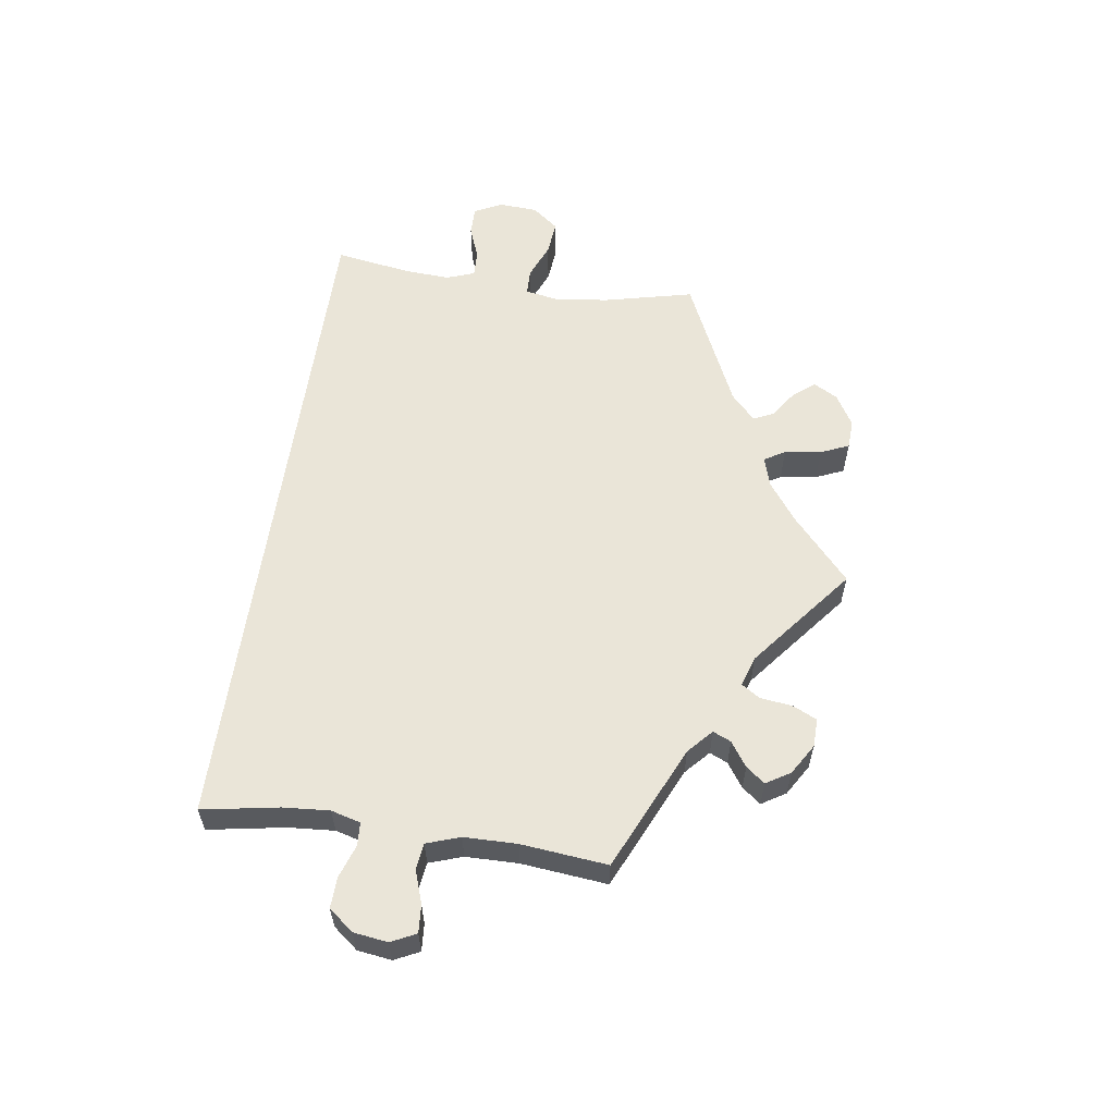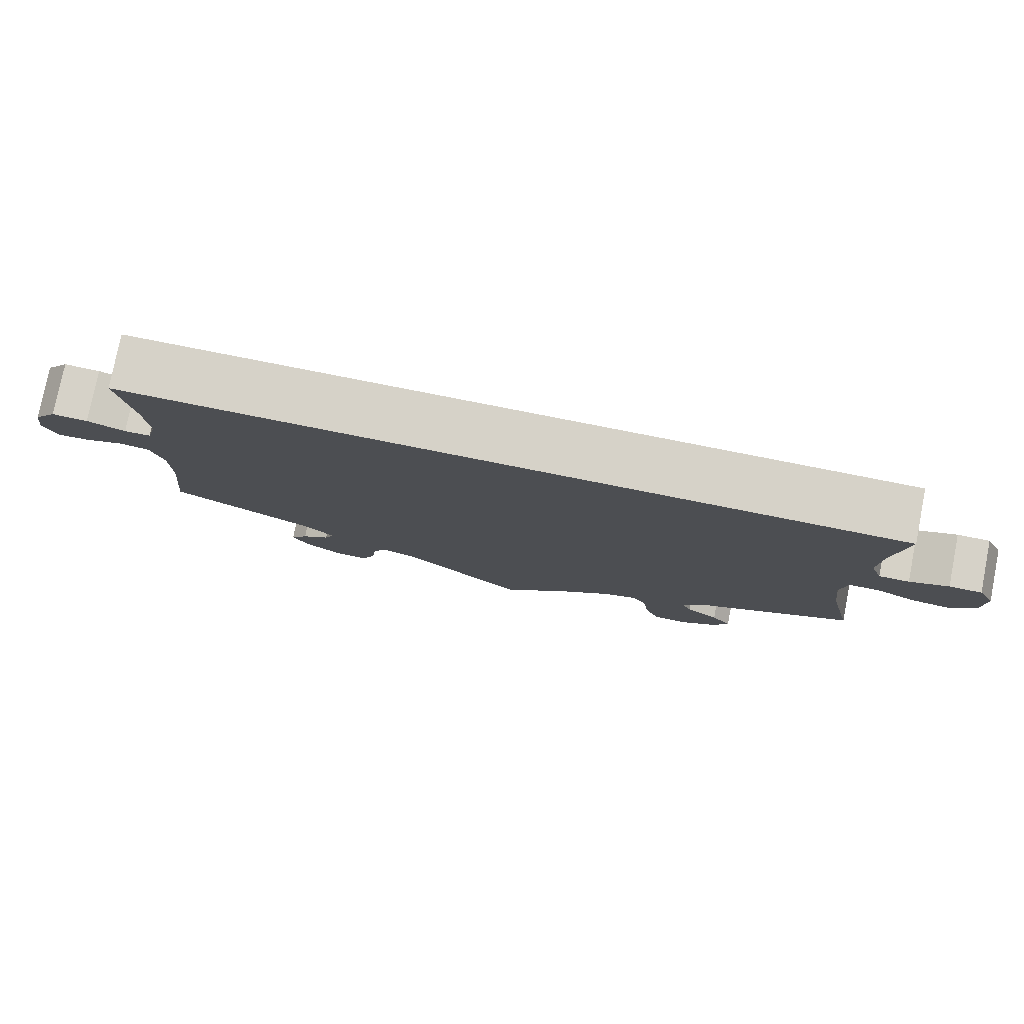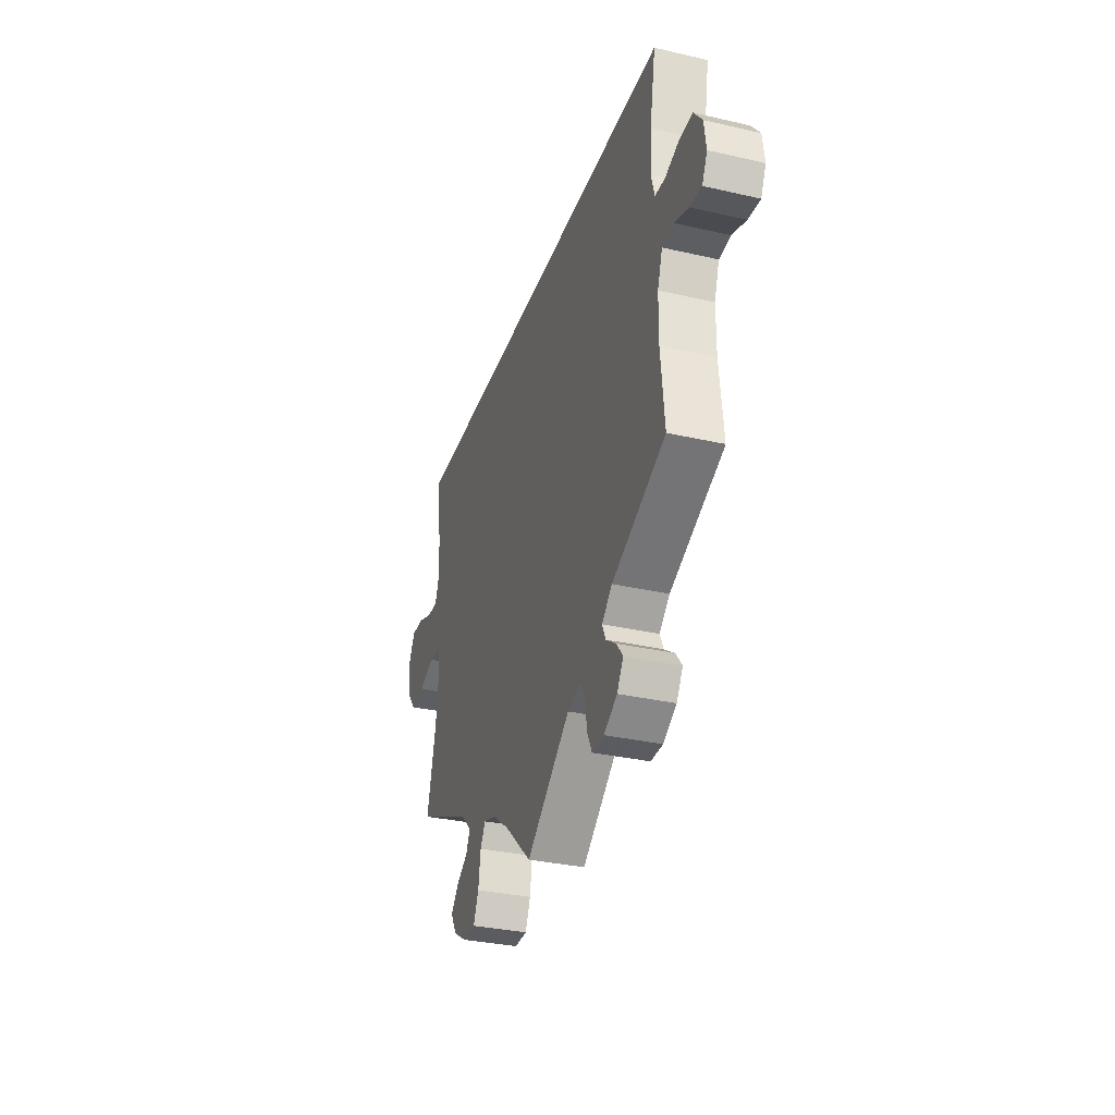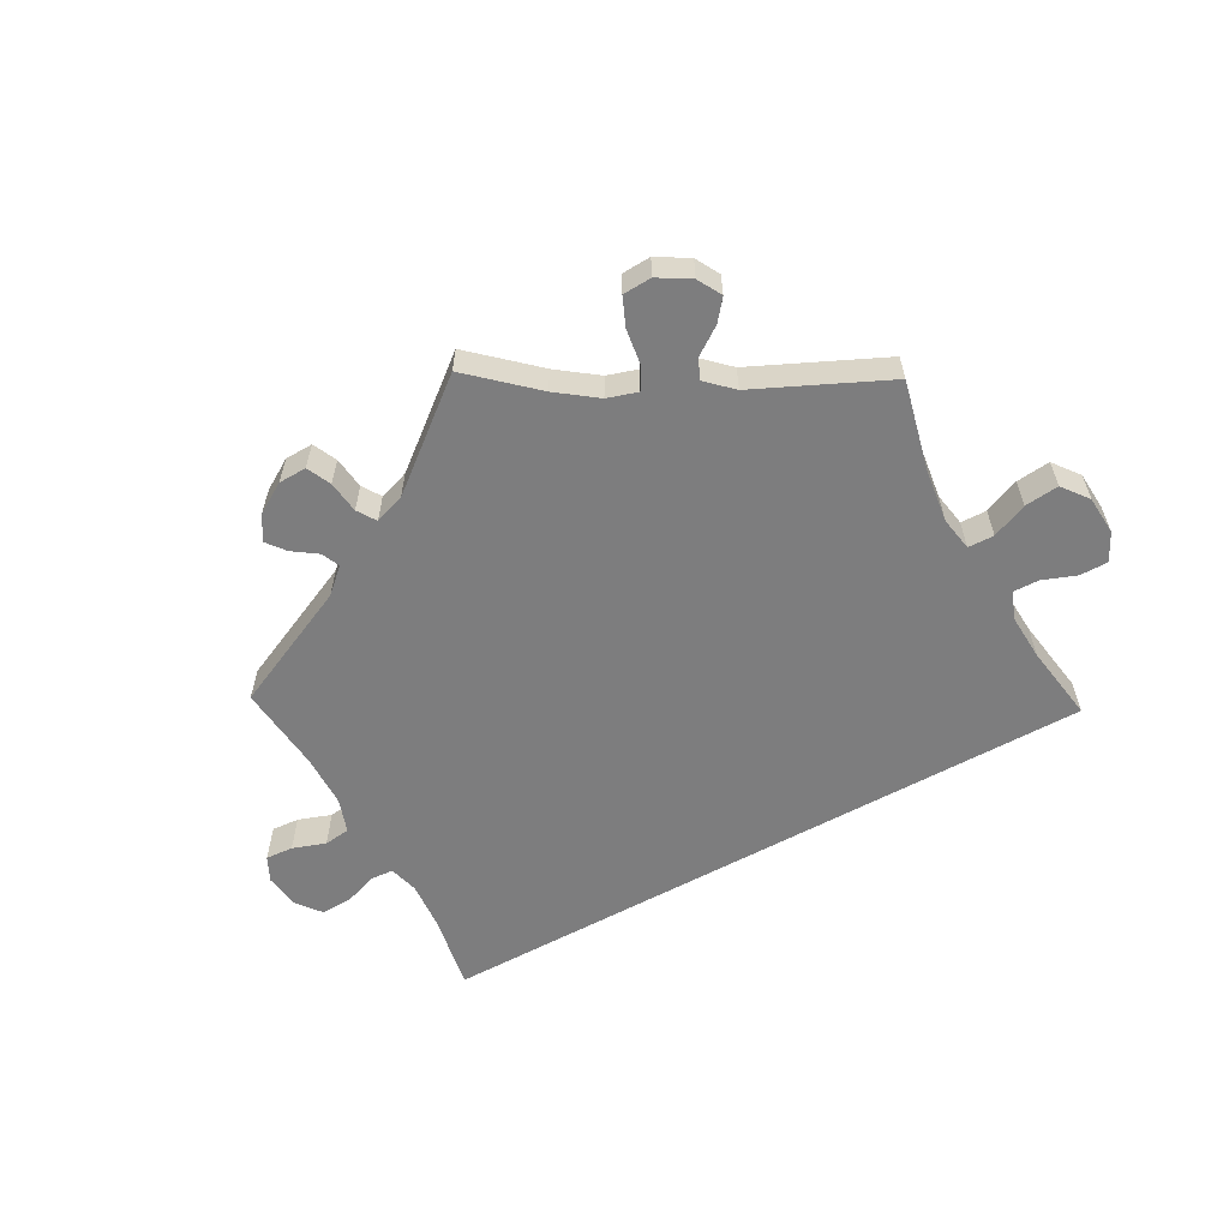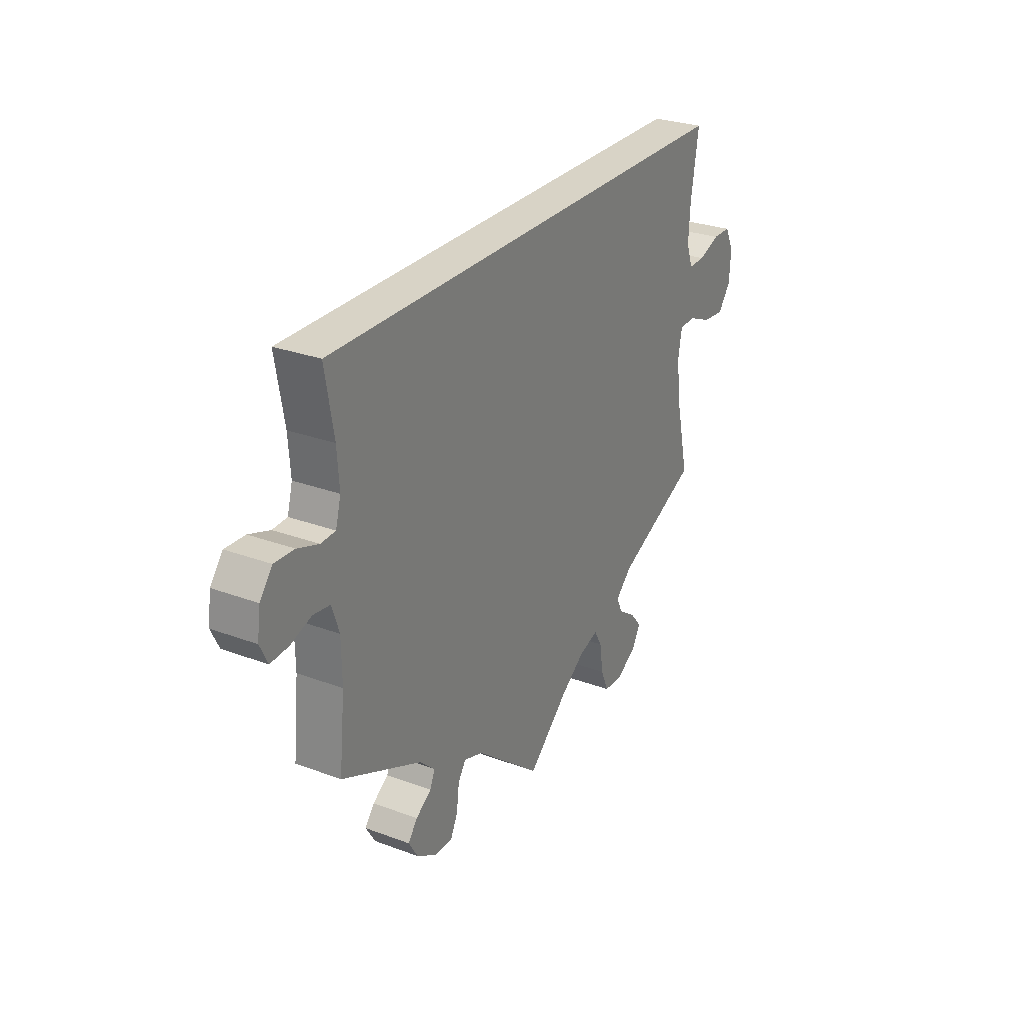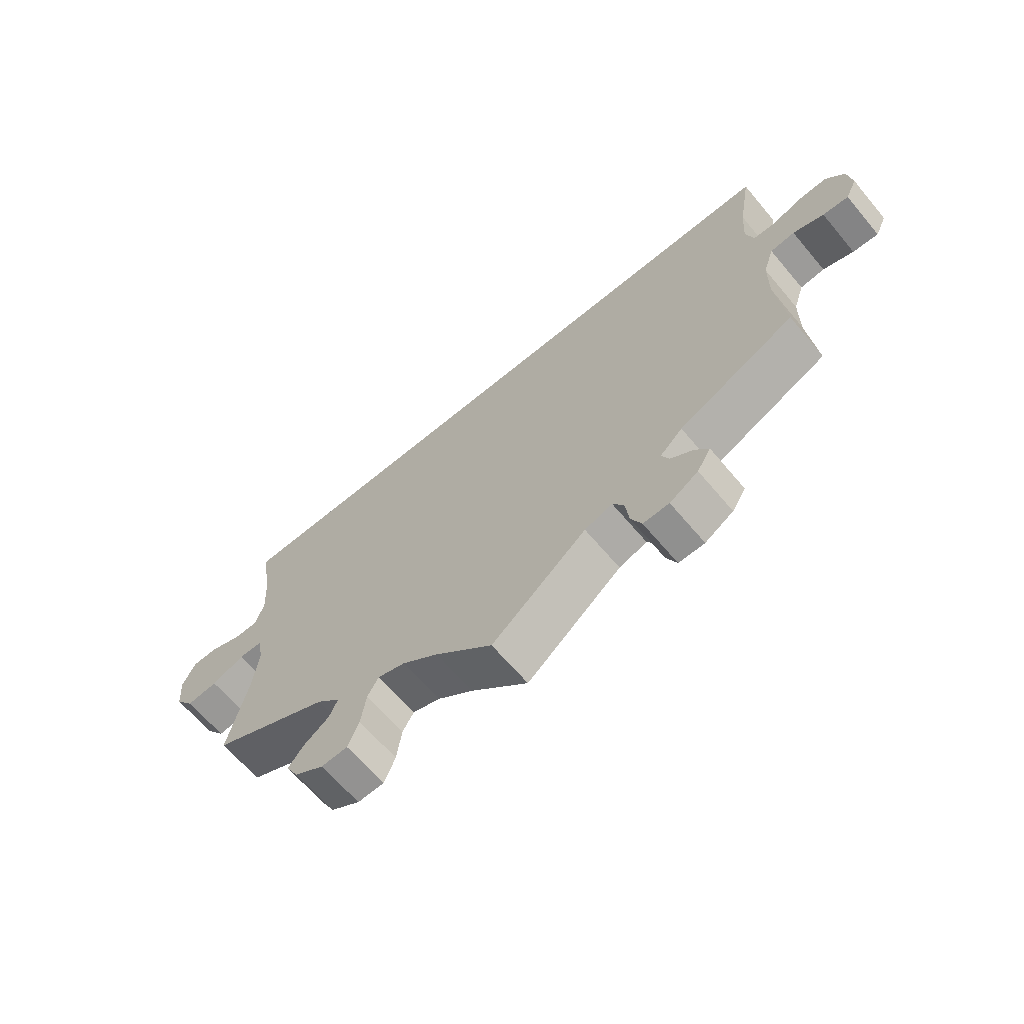
<metadata>
{"format":"obj","ext":"obj","renderer":"f3d","projection":"perspective","resolution":1024,"background":"white","views":[{"elev":58.9,"azim":98.2,"up":"+Y"},{"elev":77.9,"azim":-168.8,"up":"+Z"},{"elev":-32.3,"azim":72.2,"up":"+Z"},{"elev":-59.2,"azim":-151.1,"up":"+Y"},{"elev":27.8,"azim":119.7,"up":"+Z"},{"elev":-64.6,"azim":40.0,"up":"+Z"}]}
</metadata>
<code>
v 0.501 0.07 0.29
v 0.481 0.07 0.175
v 0.476 0.07 0.106
v 0.488 0.07 0.062
v 0.522 0.07 0.06
v 0.571 0.07 0.077
v 0.617 0.07 0.079
v 0.646 0.07 0.042
v 0.653 0.07 -0.009
v 0.635 0.07 -0.046
v 0.594 0.07 -0.043
v 0.545 0.07 -0.026
v 0.506 0.07 -0.031
v 0.489 0.07 -0.081
v 0.488 0.07 -0.16
v 0.501 0.07 -0.289
v 0.315 0.07 -0.374
v 0.279 0.07 -0.407
v 0.291 0.07 -0.434
v 0.327 0.07 -0.459
v 0.349 0.07 -0.487
v 0.327 0.07 -0.523
v 0.281 0.07 -0.551
v 0.239 0.07 -0.552
v 0.222 0.07 -0.516
v 0.216 0.07 -0.468
v 0.198 0.07 -0.44
v 0.153 0.07 -0.455
v 0 0.07 -0.578
v -0.093 0.07 -0.494
v -0.151 0.07 -0.451
v -0.196 0.07 -0.437
v -0.214 0.07 -0.468
v -0.222 0.07 -0.523
v -0.24 0.07 -0.565
v -0.283 0.07 -0.567
v -0.33 0.07 -0.539
v -0.35 0.07 -0.503
v -0.325 0.07 -0.472
v -0.284 0.07 -0.444
v -0.27 0.07 -0.414
v -0.308 0.07 -0.378
v -0.501 0.07 -0.289
v -0.47 0.07 -0.156
v -0.46 0.07 -0.077
v -0.469 0.07 -0.026
v -0.508 0.07 -0.025
v -0.561 0.07 -0.047
v -0.612 0.07 -0.052
v -0.642 0.07 -0.013
v -0.646 0.07 0.045
v -0.625 0.07 0.086
v -0.583 0.07 0.086
v -0.533 0.07 0.067
v -0.494 0.07 0.066
v -0.479 0.07 0.108
v -0.483 0.07 0.175
v -0.501 0.07 0.289
v 0.501 0 0.29
v 0.481 0 0.175
v 0.476 0 0.106
v 0.488 0 0.062
v 0.522 0 0.06
v 0.571 0 0.077
v 0.617 0 0.079
v 0.646 0 0.042
v 0.653 0 -0.009
v 0.635 0 -0.046
v 0.594 0 -0.043
v 0.545 0 -0.026
v 0.506 0 -0.031
v 0.489 0 -0.081
v 0.488 0 -0.16
v 0.501 0 -0.289
v 0.315 0 -0.374
v 0.279 0 -0.407
v 0.291 0 -0.434
v 0.327 0 -0.459
v 0.349 0 -0.487
v 0.327 0 -0.523
v 0.281 0 -0.551
v 0.239 0 -0.552
v 0.222 0 -0.516
v 0.216 0 -0.468
v 0.198 0 -0.44
v 0.153 0 -0.455
v 0 0 -0.578
v -0.093 0 -0.494
v -0.151 0 -0.451
v -0.196 0 -0.437
v -0.214 0 -0.468
v -0.222 0 -0.523
v -0.24 0 -0.565
v -0.283 0 -0.567
v -0.33 0 -0.539
v -0.35 0 -0.503
v -0.325 0 -0.472
v -0.284 0 -0.444
v -0.27 0 -0.414
v -0.308 0 -0.378
v -0.501 0 -0.289
v -0.47 0 -0.156
v -0.46 0 -0.077
v -0.469 0 -0.026
v -0.508 0 -0.025
v -0.561 0 -0.047
v -0.612 0 -0.052
v -0.642 0 -0.013
v -0.646 0 0.045
v -0.625 0 0.086
v -0.583 0 0.086
v -0.533 0 0.067
v -0.494 0 0.066
v -0.479 0 0.108
v -0.483 0 0.175
v -0.501 0 0.289
f 57 58 1 2
f 56 57 2 3
f 55 56 3 4
f 51 52 53 54
f 51 54 55
f 47 48 49 50
f 46 47 50 51
f 42 43 44
f 41 42 44 45
f 37 38 39 40
f 35 36 37 40
f 33 34 35 40
f 32 33 40 41
f 28 29 30
f 27 28 30 31
f 23 24 25 26
f 23 26 27
f 22 23 27
f 19 20 21 22
f 18 19 22 27
f 17 18 27 31
f 15 16 17 31
f 9 10 11 12
f 9 12 13
f 8 9 13
f 5 6 7 8
f 5 8 13
f 4 5 13 14
f 46 51 55 4
f 32 41 45 46
f 15 31 32 46
f 4 14 15 46
f 60 59 116 115
f 61 60 115 114
f 62 61 114 113
f 112 111 110 109
f 113 112 109
f 108 107 106 105
f 109 108 105 104
f 102 101 100
f 103 102 100 99
f 98 97 96 95
f 98 95 94 93
f 98 93 92 91
f 99 98 91 90
f 88 87 86
f 89 88 86 85
f 84 83 82 81
f 85 84 81
f 85 81 80
f 80 79 78 77
f 85 80 77 76
f 89 85 76 75
f 89 75 74 73
f 70 69 68 67
f 71 70 67
f 71 67 66
f 66 65 64 63
f 71 66 63
f 72 71 63 62
f 62 113 109 104
f 104 103 99 90
f 104 90 89 73
f 104 73 72 62
f 1 59 60 2
f 2 60 61 3
f 3 61 62 4
f 4 62 63 5
f 5 63 64 6
f 6 64 65 7
f 7 65 66 8
f 8 66 67 9
f 9 67 68 10
f 10 68 69 11
f 11 69 70 12
f 12 70 71 13
f 13 71 72 14
f 14 72 73 15
f 15 73 74 16
f 16 74 75 17
f 17 75 76 18
f 18 76 77 19
f 19 77 78 20
f 20 78 79 21
f 21 79 80 22
f 22 80 81 23
f 23 81 82 24
f 24 82 83 25
f 25 83 84 26
f 26 84 85 27
f 27 85 86 28
f 28 86 87 29
f 29 87 88 30
f 30 88 89 31
f 31 89 90 32
f 32 90 91 33
f 33 91 92 34
f 34 92 93 35
f 35 93 94 36
f 36 94 95 37
f 37 95 96 38
f 38 96 97 39
f 39 97 98 40
f 40 98 99 41
f 41 99 100 42
f 42 100 101 43
f 43 101 102 44
f 44 102 103 45
f 45 103 104 46
f 46 104 105 47
f 47 105 106 48
f 48 106 107 49
f 49 107 108 50
f 50 108 109 51
f 51 109 110 52
f 52 110 111 53
f 53 111 112 54
f 54 112 113 55
f 55 113 114 56
f 56 114 115 57
f 57 115 116 58
f 58 116 59 1

</code>
